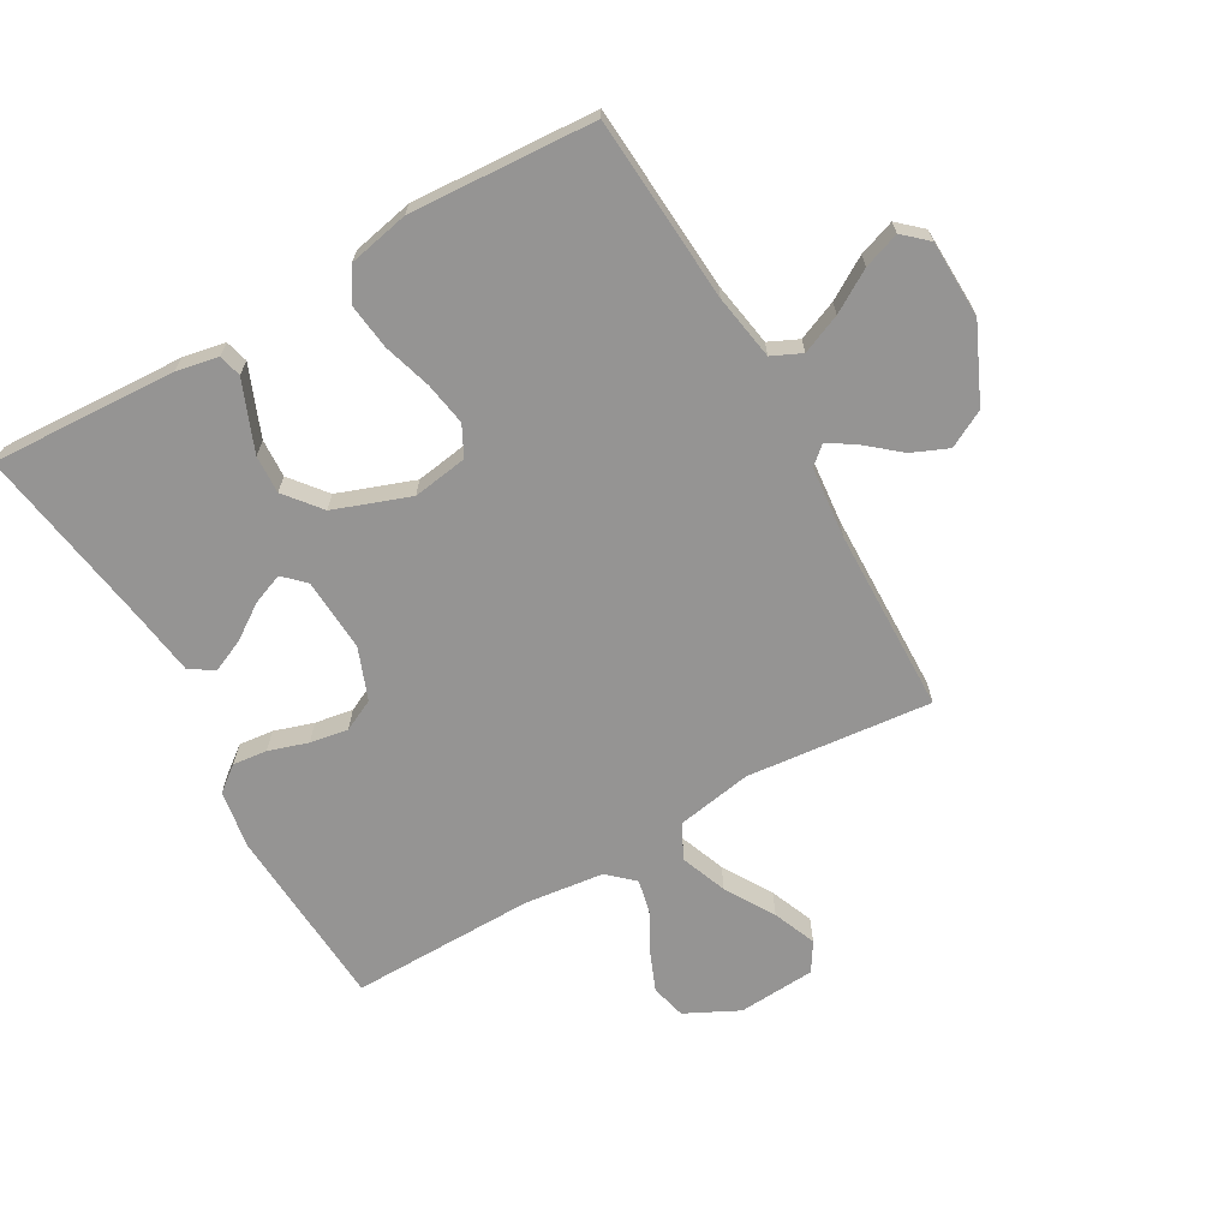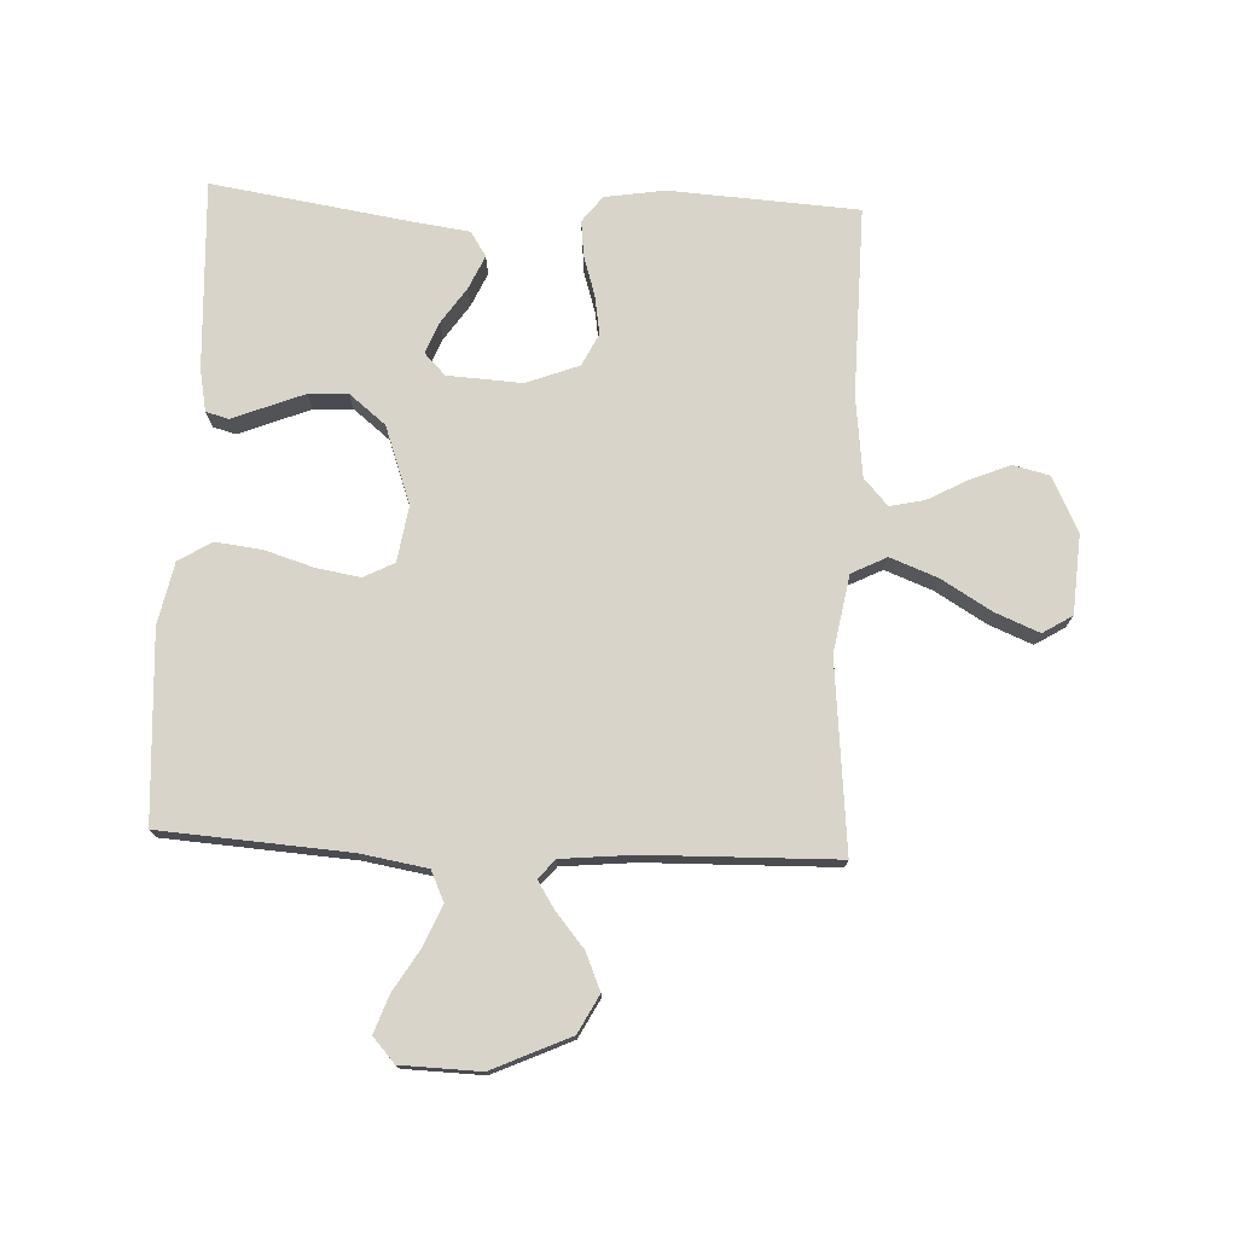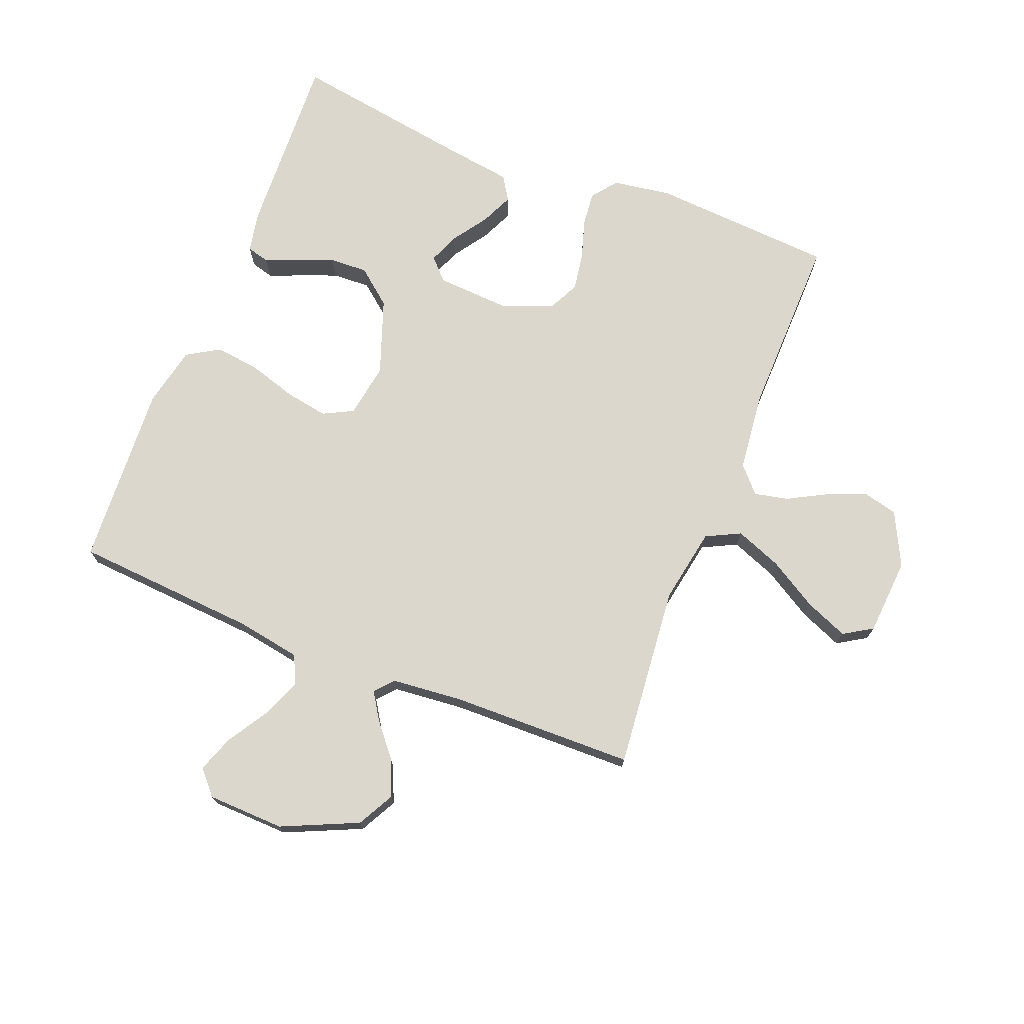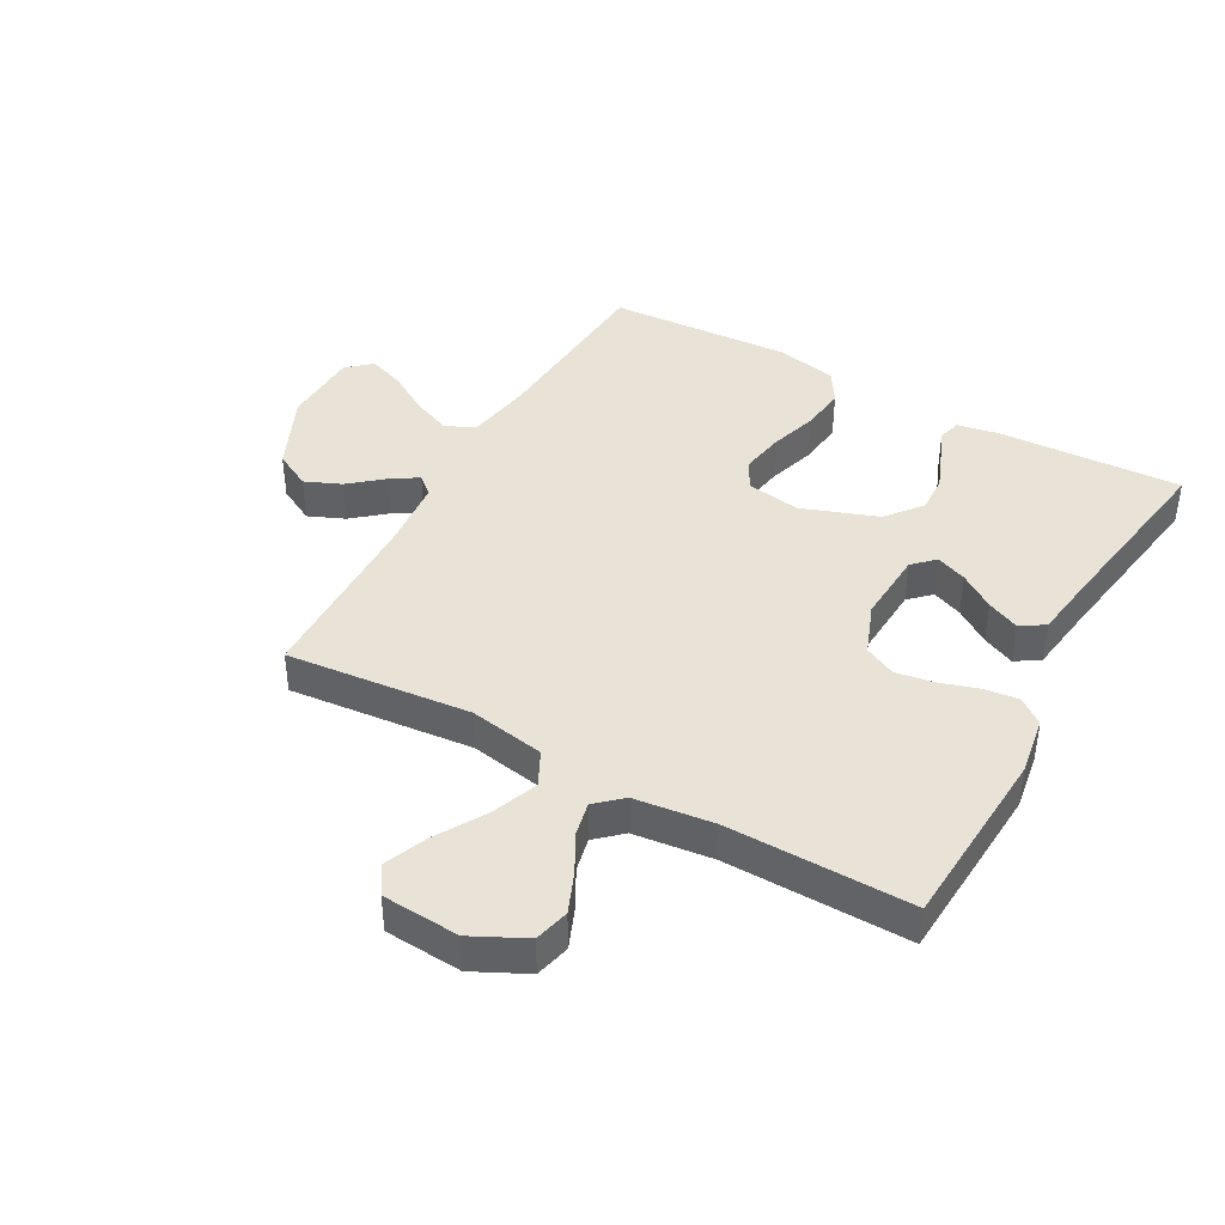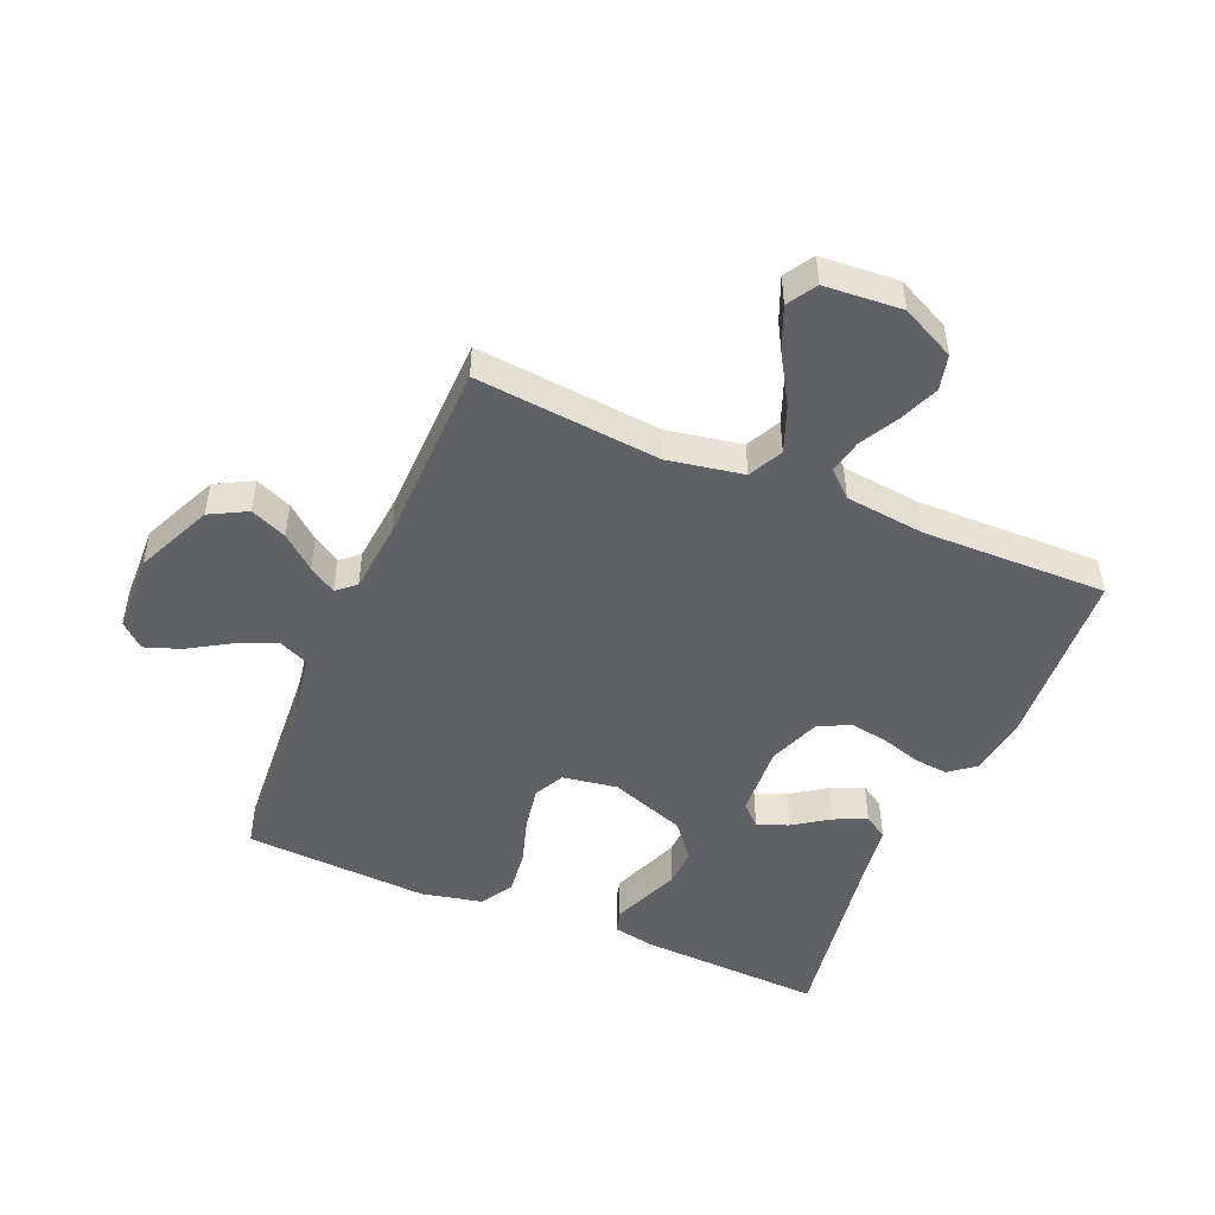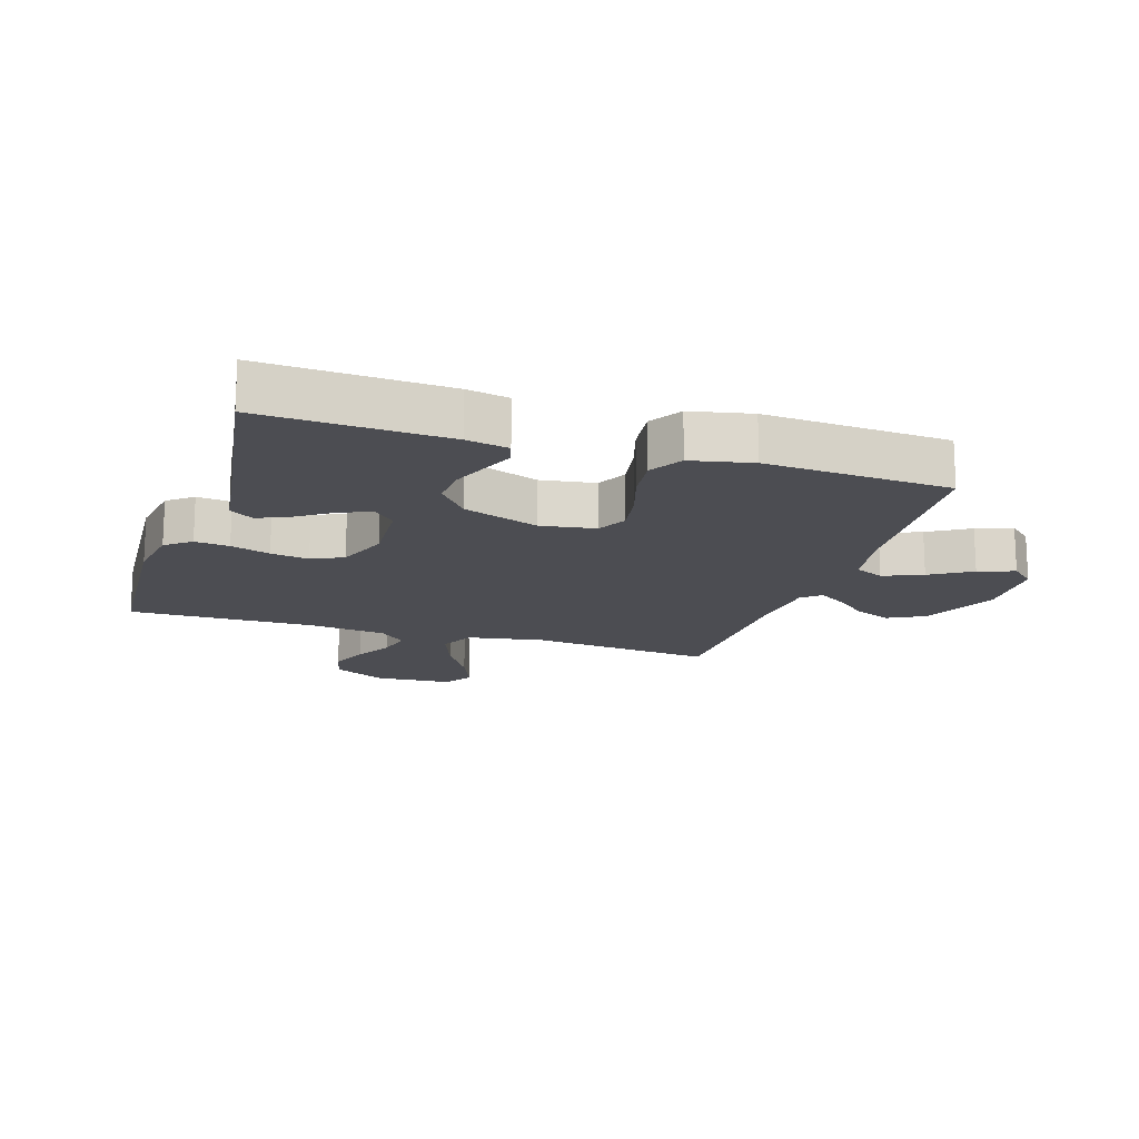
<metadata>
{"format":"obj","ext":"obj","renderer":"f3d","projection":"perspective","resolution":1024,"background":"white","views":[{"elev":-67.2,"azim":119.5,"up":"+Y"},{"elev":75.4,"azim":-177.5,"up":"+Y"},{"elev":73.0,"azim":-158.4,"up":"+Y"},{"elev":41.6,"azim":-61.0,"up":"+Y"},{"elev":-48.5,"azim":-112.9,"up":"+Y"},{"elev":-16.3,"azim":72.2,"up":"+Y"}]}
</metadata>
<code>
v 0.5 0.07 0.5
v 0.486 0.07 0.2
v 0.473 0.07 0.132
v 0.436 0.07 0.122
v 0.384 0.07 0.143
v 0.323 0.07 0.167
v 0.261 0.07 0.17
v 0.203 0.07 0.123
v 0.159 0.07 0
v 0.173 0.07 -0.089
v 0.222 0.07 -0.114
v 0.292 0.07 -0.102
v 0.37 0.07 -0.078
v 0.443 0.07 -0.069
v 0.496 0.07 -0.101
v 0.517 0.07 -0.2
v 0.5 0.07 -0.5
v 0.2 0.07 -0.521
v 0.094 0.07 -0.539
v 0.072 0.07 -0.587
v 0.099 0.07 -0.651
v 0.14 0.07 -0.718
v 0.161 0.07 -0.777
v 0.126 0.07 -0.816
v 0 0.07 -0.82
v -0.124 0.07 -0.764
v -0.156 0.07 -0.704
v -0.131 0.07 -0.645
v -0.086 0.07 -0.591
v -0.058 0.07 -0.547
v -0.084 0.07 -0.517
v -0.2 0.07 -0.506
v -0.5 0.07 -0.5
v -0.471 0.07 -0.2
v -0.493 0.07 -0.077
v -0.549 0.07 -0.049
v -0.624 0.07 -0.078
v -0.704 0.07 -0.126
v -0.774 0.07 -0.155
v -0.821 0.07 -0.126
v -0.83 0.07 0
v -0.787 0.07 0.087
v -0.73 0.07 0.101
v -0.666 0.07 0.075
v -0.603 0.07 0.041
v -0.548 0.07 0.029
v -0.51 0.07 0.071
v -0.495 0.07 0.2
v -0.5 0.07 0.5
v -0.2 0.07 0.519
v -0.105 0.07 0.504
v -0.073 0.07 0.463
v -0.079 0.07 0.407
v -0.099 0.07 0.343
v -0.109 0.07 0.281
v -0.084 0.07 0.23
v 0 0.07 0.198
v 0.119 0.07 0.205
v 0.152 0.07 0.239
v 0.132 0.07 0.289
v 0.093 0.07 0.346
v 0.069 0.07 0.399
v 0.094 0.07 0.438
v 0.2 0.07 0.453
v 0.5 0 0.5
v 0.486 0 0.2
v 0.473 0 0.132
v 0.436 0 0.122
v 0.384 0 0.143
v 0.323 0 0.167
v 0.261 0 0.17
v 0.203 0 0.123
v 0.159 0 0
v 0.173 0 -0.089
v 0.222 0 -0.114
v 0.292 0 -0.102
v 0.37 0 -0.078
v 0.443 0 -0.069
v 0.496 0 -0.101
v 0.517 0 -0.2
v 0.5 0 -0.5
v 0.2 0 -0.521
v 0.094 0 -0.539
v 0.072 0 -0.587
v 0.099 0 -0.651
v 0.14 0 -0.718
v 0.161 0 -0.777
v 0.126 0 -0.816
v 0 0 -0.82
v -0.124 0 -0.764
v -0.156 0 -0.704
v -0.131 0 -0.645
v -0.086 0 -0.591
v -0.058 0 -0.547
v -0.084 0 -0.517
v -0.2 0 -0.506
v -0.5 0 -0.5
v -0.471 0 -0.2
v -0.493 0 -0.077
v -0.549 0 -0.049
v -0.624 0 -0.078
v -0.704 0 -0.126
v -0.774 0 -0.155
v -0.821 0 -0.126
v -0.83 0 0
v -0.787 0 0.087
v -0.73 0 0.101
v -0.666 0 0.075
v -0.603 0 0.041
v -0.548 0 0.029
v -0.51 0 0.071
v -0.495 0 0.2
v -0.5 0 0.5
v -0.2 0 0.519
v -0.105 0 0.504
v -0.073 0 0.463
v -0.079 0 0.407
v -0.099 0 0.343
v -0.109 0 0.281
v -0.084 0 0.23
v 0 0 0.198
v 0.119 0 0.205
v 0.152 0 0.239
v 0.132 0 0.289
v 0.093 0 0.346
v 0.069 0 0.399
v 0.094 0 0.438
v 0.2 0 0.453
f 62 63 64
f 61 62 64
f 60 61 64
f 3 4 5
f 2 3 5
f 1 2 5
f 64 1 5
f 60 64 5
f 59 60 5
f 52 53 54
f 51 52 54
f 50 51 54
f 49 50 54
f 48 49 54
f 47 48 54 55
f 46 47 55 56
f 43 44 45
f 42 43 45
f 41 42 45
f 40 41 45
f 39 40 45
f 38 39 45
f 37 38 45
f 36 37 45 46
f 46 56 57
f 36 46 57
f 35 36 57
f 32 33 34
f 35 57 58
f 34 35 58
f 32 34 58
f 31 32 58
f 27 28 29
f 26 27 29
f 25 26 29
f 24 25 29
f 23 24 29
f 22 23 29
f 21 22 29
f 20 21 29 30
f 16 17 18
f 15 16 18
f 14 15 18
f 13 14 18
f 12 13 18
f 11 12 18 19
f 20 30 31
f 19 20 31
f 11 19 31
f 10 11 31
f 59 5 6
f 59 6 7
f 58 59 7 8
f 9 10 31 58
f 8 9 58
f 128 127 126
f 128 126 125
f 128 125 124
f 69 68 67
f 69 67 66
f 69 66 65
f 69 65 128
f 69 128 124
f 69 124 123
f 118 117 116
f 118 116 115
f 118 115 114
f 118 114 113
f 118 113 112
f 119 118 112 111
f 120 119 111 110
f 109 108 107
f 109 107 106
f 109 106 105
f 109 105 104
f 109 104 103
f 109 103 102
f 109 102 101
f 110 109 101 100
f 121 120 110
f 121 110 100
f 121 100 99
f 98 97 96
f 122 121 99
f 122 99 98
f 122 98 96
f 122 96 95
f 93 92 91
f 93 91 90
f 93 90 89
f 93 89 88
f 93 88 87
f 93 87 86
f 93 86 85
f 94 93 85 84
f 82 81 80
f 82 80 79
f 82 79 78
f 82 78 77
f 82 77 76
f 83 82 76 75
f 95 94 84
f 95 84 83
f 95 83 75
f 95 75 74
f 70 69 123
f 71 70 123
f 72 71 123 122
f 122 95 74 73
f 122 73 72
f 1 65 66 2
f 2 66 67 3
f 3 67 68 4
f 4 68 69 5
f 5 69 70 6
f 6 70 71 7
f 7 71 72 8
f 8 72 73 9
f 9 73 74 10
f 10 74 75 11
f 11 75 76 12
f 12 76 77 13
f 13 77 78 14
f 14 78 79 15
f 15 79 80 16
f 16 80 81 17
f 17 81 82 18
f 18 82 83 19
f 19 83 84 20
f 20 84 85 21
f 21 85 86 22
f 22 86 87 23
f 23 87 88 24
f 24 88 89 25
f 25 89 90 26
f 26 90 91 27
f 27 91 92 28
f 28 92 93 29
f 29 93 94 30
f 30 94 95 31
f 31 95 96 32
f 32 96 97 33
f 33 97 98 34
f 34 98 99 35
f 35 99 100 36
f 36 100 101 37
f 37 101 102 38
f 38 102 103 39
f 39 103 104 40
f 40 104 105 41
f 41 105 106 42
f 42 106 107 43
f 43 107 108 44
f 44 108 109 45
f 45 109 110 46
f 46 110 111 47
f 47 111 112 48
f 48 112 113 49
f 49 113 114 50
f 50 114 115 51
f 51 115 116 52
f 52 116 117 53
f 53 117 118 54
f 54 118 119 55
f 55 119 120 56
f 56 120 121 57
f 57 121 122 58
f 58 122 123 59
f 59 123 124 60
f 60 124 125 61
f 61 125 126 62
f 62 126 127 63
f 63 127 128 64
f 64 128 65 1

</code>
